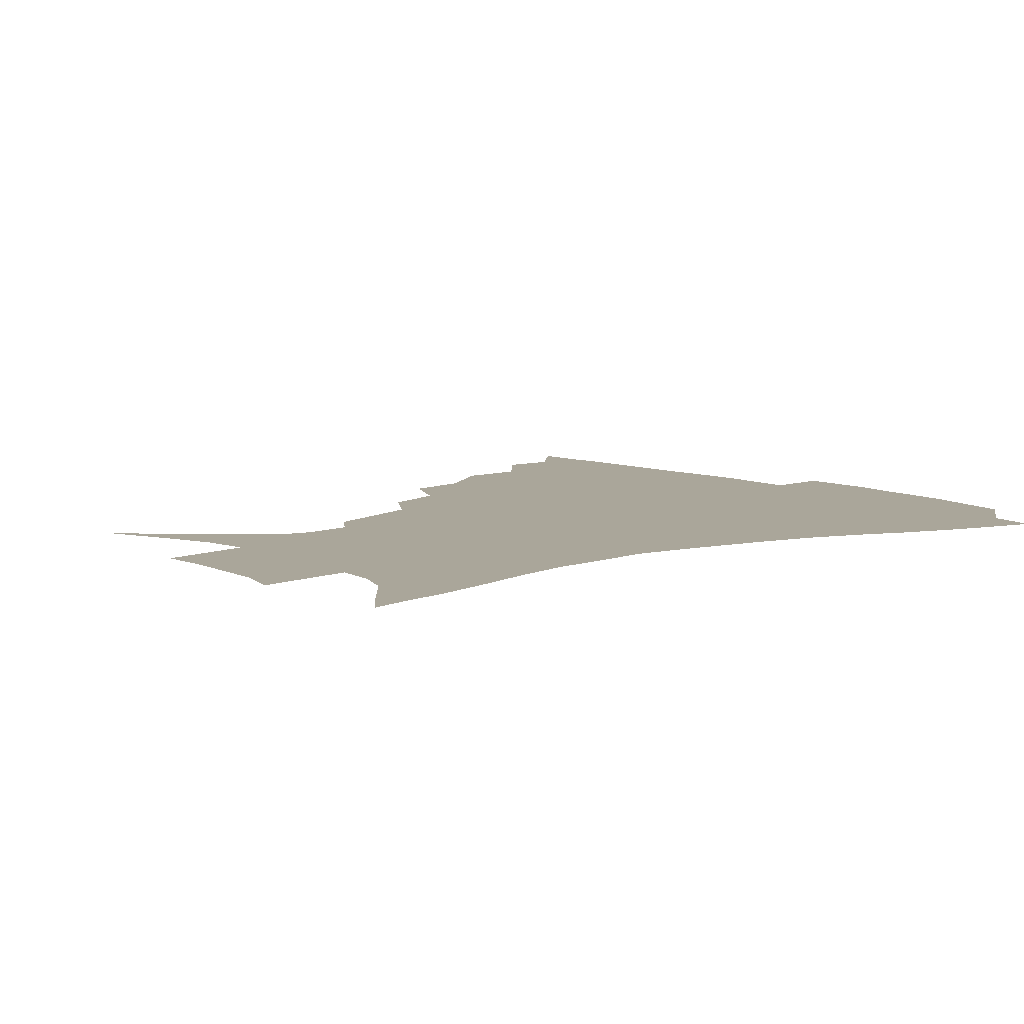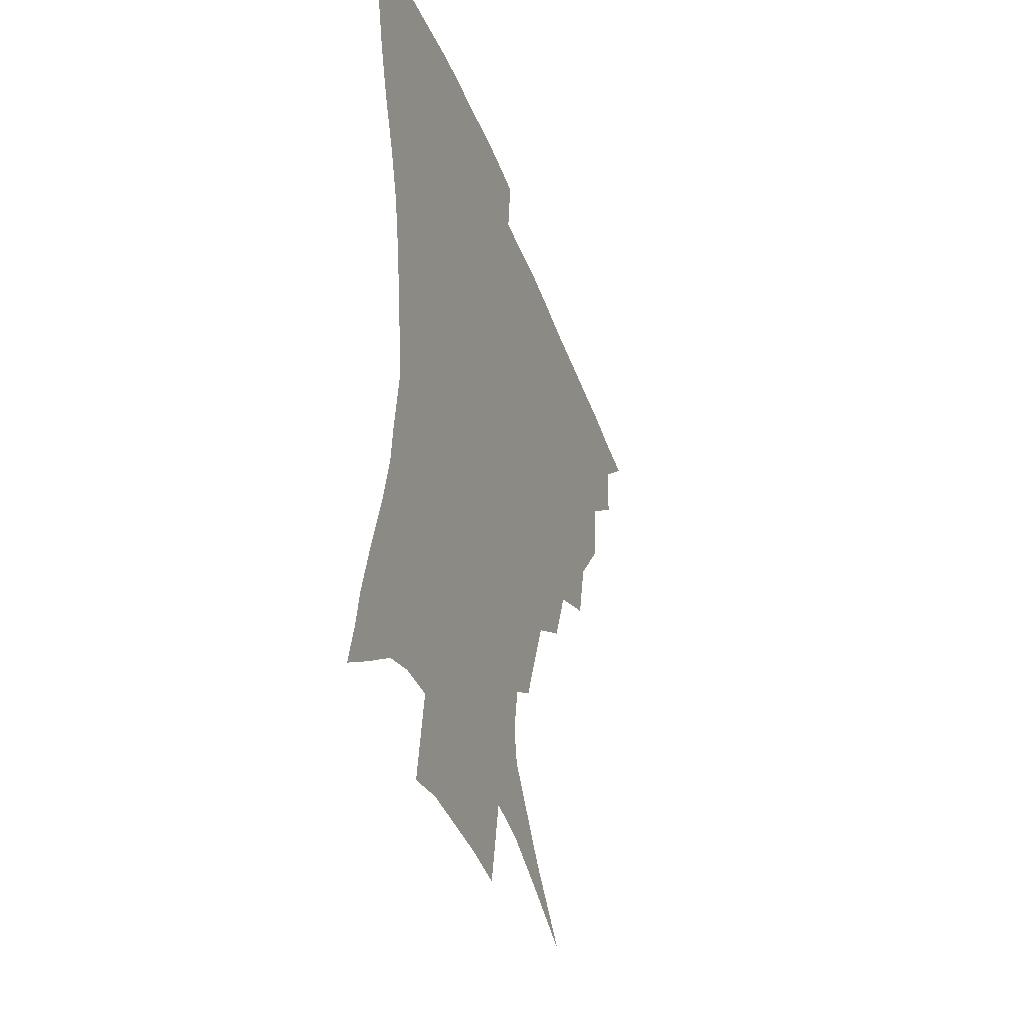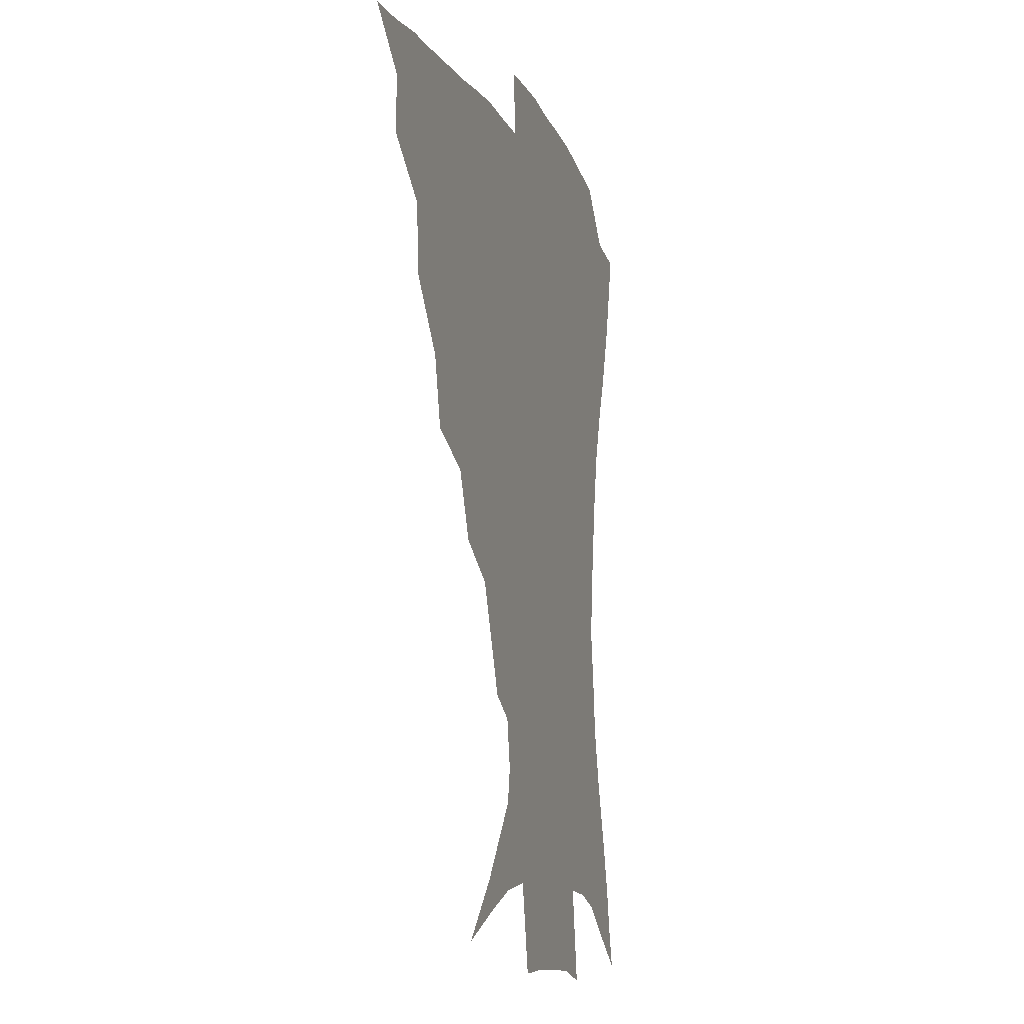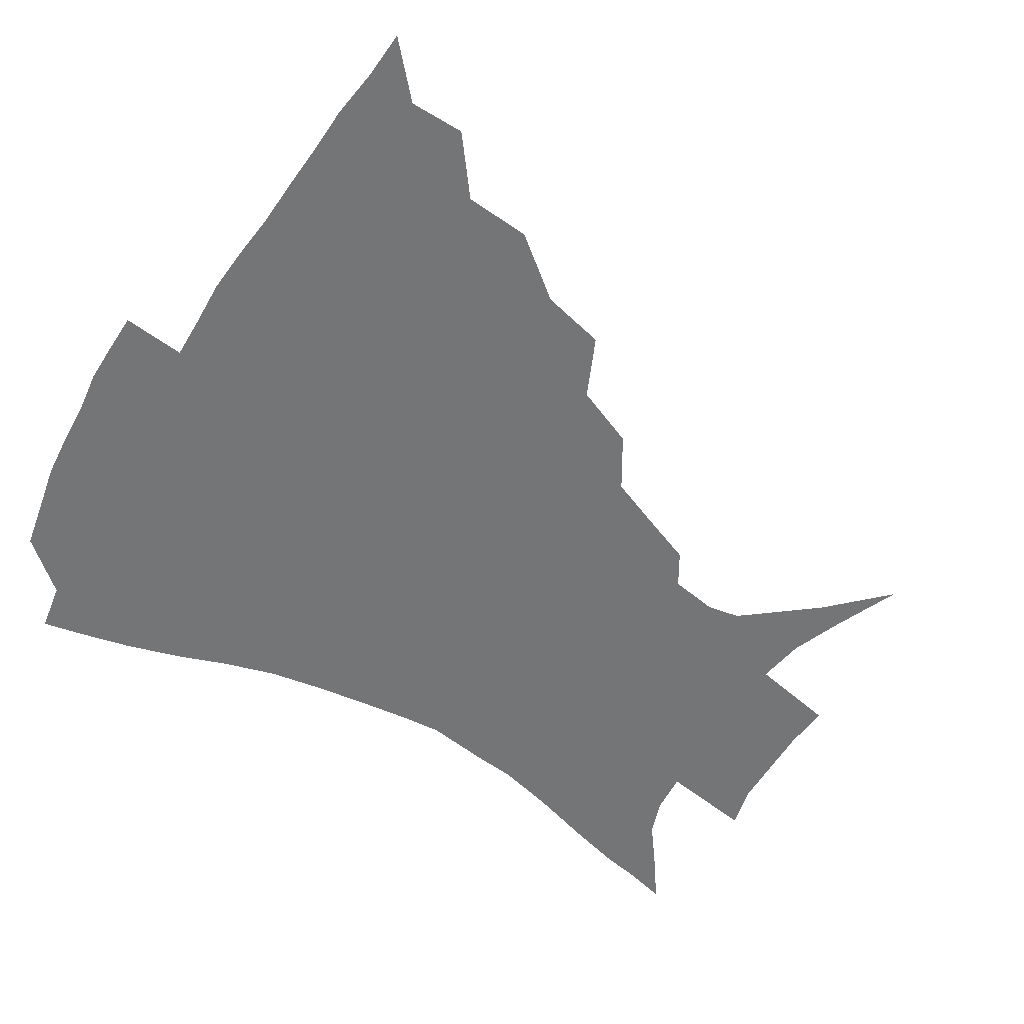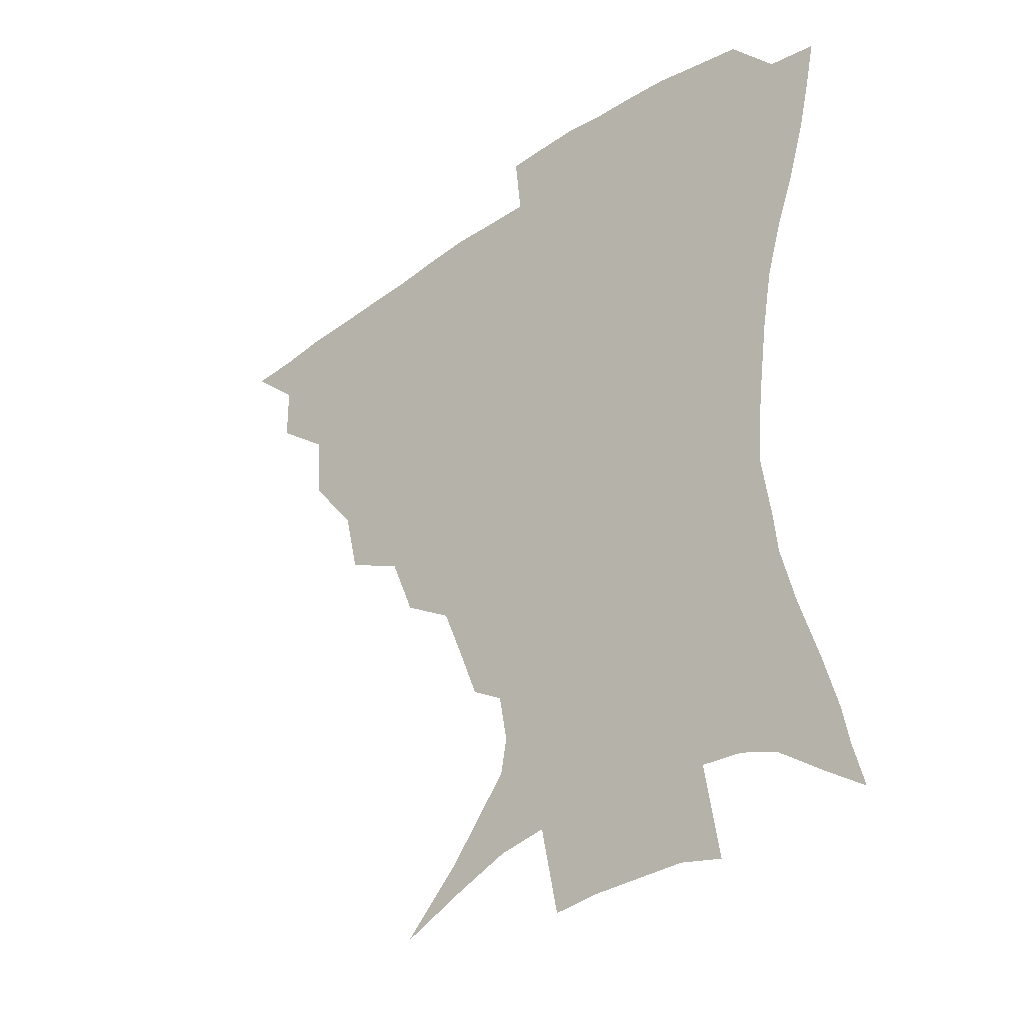
<metadata>
{"format":"obj","ext":"obj","renderer":"f3d","projection":"perspective","resolution":1024,"background":"white","views":[{"elev":7.8,"azim":51.9,"up":"+Z"},{"elev":-39.3,"azim":108.8,"up":"+Y"},{"elev":-10.2,"azim":-73.3,"up":"+Y"},{"elev":-56.4,"azim":-121.7,"up":"+Z"},{"elev":-34.6,"azim":43.1,"up":"+Y"}]}
</metadata>
<code>
v 435.1 388.3 0
v 452.4 354.3 0
v 452.3 372.6 0
v 451.2 389.1 0
v 473 317.5 0
v 471.4 339.3 0
v 470.1 357.7 0
v 468.4 374 0
v 467.1 391.1 0
v 494.1 275.4 0
v 489.1 296.8 0
v 490.2 326.4 0
v 488.2 344 0
v 486 359.8 0
v 484.1 375.7 0
v 483.1 391.7 0
v 522.6 245.6 0
v 514.1 266.3 0
v 509.2 290 0
v 508.2 315.2 0
v 505.4 330.6 0
v 503.3 346.3 0
v 501.7 361.5 0
v 500.3 376.6 0
v 498.7 392.5 0
v 553.4 200.5 0
v 547.5 215.6 0
v 539.7 235 0
v 532 259 0
v 526.9 281.1 0
v 523.7 299.8 0
v 522.2 319.3 0
v 520.1 333.7 0
v 518.1 348.1 0
v 516.6 362.8 0
v 515.4 377.7 0
v 514.2 393.2 0
v 526.3 123 0
v 545.3 142.1 0
v 565.1 166.7 0
v 567.1 178 0
v 564.4 193.7 0
v 559.3 210.5 0
v 553.6 229.7 0
v 547.8 245.9 0
v 542.7 270.8 0
v 539.4 287.5 0
v 537.2 304.8 0
v 535.9 321.4 0
v 534.4 335.6 0
v 532.5 349.5 0
v 531.4 363.9 0
v 530.5 378.7 0
v 529.3 394.8 0
v 548.4 132.4 0
v 565.4 153.8 0
v 573.6 170.1 0
v 573.7 186.6 0
v 570.7 206.2 0
v 566.3 222.5 0
v 561.7 236 0
v 557.6 257.9 0
v 554.1 275.2 0
v 552 292.9 0
v 550.8 309.5 0
v 549.6 323.9 0
v 548.8 337.2 0
v 548 350.9 0
v 546.1 364.8 0
v 545.7 379 0
v 544.2 395.7 0
v 565.8 139.1 0
v 579.2 160.8 0
v 582 176.7 0
v 580.8 195.1 0
v 578.5 213.5 0
v 574.6 228.8 0
v 571.1 245 0
v 568.3 265.2 0
v 566 281.4 0
v 564.6 296.7 0
v 563.6 310.9 0
v 562.5 324.1 0
v 563.6 339.9 0
v 562.4 352 0
v 562.1 365 0
v 560.4 379.6 0
v 559.4 395 0
v 581.8 141.7 0
v 589.9 165.6 0
v 590.3 184.2 0
v 588.2 198.9 0
v 587.2 217.2 0
v 583.1 234.5 0
v 581.2 249.6 0
v 578.9 270.4 0
v 577.5 283.1 0
v 576.7 298.6 0
v 576.9 314.2 0
v 576.1 326.5 0
v 576.2 339.6 0
v 575.8 352.3 0
v 575.5 365.5 0
v 574.9 378.9 0
v 573.7 394.6 0
v 571.6 415.5 0
v 587.5 112.6 0
v 595.5 147.2 0
v 599.1 166.4 0
v 598.5 185.2 0
v 598.3 190.5 0
v 594.8 220.5 0
v 592.8 233.6 0
v 590.8 255.8 0
v 589.7 271.2 0
v 589.2 286.8 0
v 588.9 300.7 0
v 589.2 315.3 0
v 589.6 328.4 0
v 589.4 340 0
v 589.7 352.9 0
v 589.3 365.9 0
v 588.4 380 0
v 587 396.5 0
v 584.5 415.8 0
v 603 113.7 0
v 607 146.8 0
v 608.6 169 0
v 607.7 185.8 0
v 606.3 206.4 0
v 603.6 224 0
v 602.8 238.4 0
v 600.9 256.1 0
v 600.5 272.3 0
v 600.5 286.4 0
v 600.7 299.5 0
v 601.3 314.6 0
v 601.9 327.5 0
v 602.8 340.5 0
v 603 352.9 0
v 603.1 365.8 0
v 602.3 380.3 0
v 601 396.1 0
v 597.9 415.8 0
v 618.9 113.3 0
v 618.7 146.3 0
v 617.8 170.1 0
v 616.9 189.5 0
v 615 207.4 0
v 613.2 222.6 0
v 611.7 241.5 0
v 611.4 255.5 0
v 611 272.1 0
v 611.5 286.5 0
v 612.4 301 0
v 613.4 314.6 0
v 614.6 328.2 0
v 615.6 340.4 0
v 616.4 352.6 0
v 616.8 365.7 0
v 616.5 379.5 0
v 615.8 394.2 0
v 612.2 413.9 0
v 634.4 113 0
v 631.2 141.7 0
v 627.7 168.4 0
v 626 188.8 0
v 623.6 207.5 0
v 622.1 225.6 0
v 621.7 238.7 0
v 621 256.1 0
v 621.3 271 0
v 622.2 286.3 0
v 623.6 299.3 0
v 625 313.8 0
v 626.6 327.2 0
v 628.1 339.1 0
v 630.3 352.3 0
v 631.3 364.8 0
v 630.9 378.5 0
v 630.2 393.1 0
v 626.5 413.1 0
v 648.6 109.4 0
v 643.8 140.4 0
v 638.4 165.7 0
v 634.6 190 0
v 633 205.7 0
v 631.7 221.5 0
v 631 236.8 0
v 630.9 252.6 0
v 631.5 267 0
v 632.7 282.4 0
v 634.2 297.5 0
v 636.2 314 0
v 638.4 325.5 0
v 640.2 337 0
v 643.1 351.8 0
v 644.5 363.9 0
v 645.2 376.8 0
v 645.5 390.2 0
v 641 411.8 0
v 657.6 139.2 0
v 650.2 161.7 0
v 645.3 183.7 0
v 642.5 202 0
v 640.6 219.4 0
v 640.2 233.9 0
v 640.4 248.7 0
v 641.5 261.8 0
v 642.4 279.6 0
v 644.4 296.1 0
v 646.9 309.7 0
v 649.8 323.7 0
v 652.6 336.4 0
v 655.3 349.9 0
v 657.5 362.6 0
v 658.8 375.6 0
v 659.1 389.6 0
v 656.6 408.6 0
v 670 134.8 0
v 663.1 154.5 0
v 656.5 177.1 0
v 654.1 193.1 0
v 650.6 212.8 0
v 649.7 228.2 0
v 649.7 243.3 0
v 650.5 257.9 0
v 651.8 274.3 0
v 654 290.7 0
v 657.1 304.2 0
v 660.4 321 0
v 664.2 333.2 0
v 667.5 347.8 0
v 670.5 360.8 0
v 672.7 374.2 0
v 673.1 389.1 0
v 672.6 405.4 0
v 685 123.5 0
v 677.6 143.9 0
v 670.2 166.1 0
v 666.2 183.9 0
v 661.7 203.3 0
v 660.3 218.4 0
v 660.4 232.1 0
v 659.9 249.4 0
v 660.8 267 0
v 663.5 281.5 0
v 666.6 297.3 0
v 670.2 314.6 0
v 675.3 327.2 0
v 679.4 344.2 0
v 683.7 357.7 0
v 686.8 372.3 0
v 687.8 387.7 0
v 698.3 114 0
v 694.5 128.2 0
v 692.2 140.5 0
v 687.4 158.1 0
v 680.6 180 0
v 675.8 199 0
v 674.3 212.8 0
v 671.2 234.2 0
v 672.4 248.5 0
v 674.3 264.2 0
v 676.7 282.1 0
v 680.1 301.4 0
v 685.4 319 0
v 691.5 335.3 0
v 697.1 354 0
v 700.9 370 0
v 704.1 384.9 0
v 721 391 0
f 3 4 1
f 6 7 2
f 2 7 3
f 7 8 3
f 3 8 4
f 8 9 4
f 11 12 5
f 5 12 6
f 12 13 6
f 6 13 7
f 13 14 7
f 7 14 8
f 14 15 8
f 8 15 9
f 15 16 9
f 18 19 10
f 10 19 11
f 19 20 11
f 11 20 12
f 20 21 12
f 12 21 13
f 21 22 13
f 13 22 14
f 22 23 14
f 14 23 15
f 23 24 15
f 15 24 16
f 24 25 16
f 28 29 17
f 17 29 18
f 29 30 18
f 18 30 19
f 30 31 19
f 19 31 20
f 31 32 20
f 20 32 21
f 32 33 21
f 21 33 22
f 33 34 22
f 22 34 23
f 34 35 23
f 23 35 24
f 35 36 24
f 24 36 25
f 36 37 25
f 42 43 26
f 26 43 27
f 43 44 27
f 27 44 28
f 44 45 28
f 28 45 29
f 45 46 29
f 29 46 30
f 46 47 30
f 30 47 31
f 47 48 31
f 31 48 32
f 48 49 32
f 32 49 33
f 49 50 33
f 33 50 34
f 50 51 34
f 34 51 35
f 51 52 35
f 35 52 36
f 52 53 36
f 36 53 37
f 53 54 37
f 38 55 39
f 55 56 39
f 39 56 40
f 56 57 40
f 40 57 41
f 57 58 41
f 41 58 42
f 58 59 42
f 42 59 43
f 59 60 43
f 43 60 44
f 60 61 44
f 44 61 45
f 61 62 45
f 45 62 46
f 62 63 46
f 46 63 47
f 63 64 47
f 47 64 48
f 64 65 48
f 48 65 49
f 65 66 49
f 49 66 50
f 66 67 50
f 50 67 51
f 67 68 51
f 51 68 52
f 68 69 52
f 52 69 53
f 69 70 53
f 53 70 54
f 70 71 54
f 55 72 56
f 72 73 56
f 56 73 57
f 73 74 57
f 57 74 58
f 74 75 58
f 58 75 59
f 75 76 59
f 59 76 60
f 76 77 60
f 60 77 61
f 77 78 61
f 61 78 62
f 78 79 62
f 62 79 63
f 79 80 63
f 63 80 64
f 80 81 64
f 64 81 65
f 81 82 65
f 65 82 66
f 82 83 66
f 66 83 67
f 83 84 67
f 67 84 68
f 84 85 68
f 68 85 69
f 85 86 69
f 69 86 70
f 86 87 70
f 70 87 71
f 87 88 71
f 72 89 73
f 89 90 73
f 73 90 74
f 90 91 74
f 74 91 75
f 91 92 75
f 75 92 76
f 92 93 76
f 76 93 77
f 93 94 77
f 77 94 78
f 94 95 78
f 78 95 79
f 95 96 79
f 79 96 80
f 96 97 80
f 80 97 81
f 97 98 81
f 81 98 82
f 98 99 82
f 82 99 83
f 99 100 83
f 83 100 84
f 100 101 84
f 84 101 85
f 101 102 85
f 85 102 86
f 102 103 86
f 86 103 87
f 103 104 87
f 87 104 88
f 104 105 88
f 107 108 89
f 89 108 90
f 108 109 90
f 90 109 91
f 109 110 91
f 91 110 92
f 110 111 92
f 92 111 93
f 111 112 93
f 93 112 94
f 112 113 94
f 94 113 95
f 113 114 95
f 95 114 96
f 114 115 96
f 96 115 97
f 115 116 97
f 97 116 98
f 116 117 98
f 98 117 99
f 117 118 99
f 99 118 100
f 118 119 100
f 100 119 101
f 119 120 101
f 101 120 102
f 120 121 102
f 102 121 103
f 121 122 103
f 103 122 104
f 122 123 104
f 104 123 105
f 123 124 105
f 105 124 106
f 124 125 106
f 107 126 108
f 126 127 108
f 108 127 109
f 127 128 109
f 109 128 110
f 128 129 110
f 110 129 111
f 129 130 111
f 111 130 112
f 130 131 112
f 112 131 113
f 131 132 113
f 113 132 114
f 132 133 114
f 114 133 115
f 133 134 115
f 115 134 116
f 134 135 116
f 116 135 117
f 135 136 117
f 117 136 118
f 136 137 118
f 118 137 119
f 137 138 119
f 119 138 120
f 138 139 120
f 120 139 121
f 139 140 121
f 121 140 122
f 140 141 122
f 122 141 123
f 141 142 123
f 123 142 124
f 142 143 124
f 124 143 125
f 143 144 125
f 126 145 127
f 145 146 127
f 127 146 128
f 146 147 128
f 128 147 129
f 147 148 129
f 129 148 130
f 148 149 130
f 130 149 131
f 149 150 131
f 131 150 132
f 150 151 132
f 132 151 133
f 151 152 133
f 133 152 134
f 152 153 134
f 134 153 135
f 153 154 135
f 135 154 136
f 154 155 136
f 136 155 137
f 155 156 137
f 137 156 138
f 156 157 138
f 138 157 139
f 157 158 139
f 139 158 140
f 158 159 140
f 140 159 141
f 159 160 141
f 141 160 142
f 160 161 142
f 142 161 143
f 161 162 143
f 143 162 144
f 162 163 144
f 145 164 146
f 164 165 146
f 146 165 147
f 165 166 147
f 147 166 148
f 166 167 148
f 148 167 149
f 167 168 149
f 149 168 150
f 168 169 150
f 150 169 151
f 169 170 151
f 151 170 152
f 170 171 152
f 152 171 153
f 171 172 153
f 153 172 154
f 172 173 154
f 154 173 155
f 173 174 155
f 155 174 156
f 174 175 156
f 156 175 157
f 175 176 157
f 157 176 158
f 176 177 158
f 158 177 159
f 177 178 159
f 159 178 160
f 178 179 160
f 160 179 161
f 179 180 161
f 161 180 162
f 180 181 162
f 162 181 163
f 181 182 163
f 164 183 165
f 183 184 165
f 165 184 166
f 184 185 166
f 166 185 167
f 185 186 167
f 167 186 168
f 186 187 168
f 168 187 169
f 187 188 169
f 169 188 170
f 188 189 170
f 170 189 171
f 189 190 171
f 171 190 172
f 190 191 172
f 172 191 173
f 191 192 173
f 173 192 174
f 192 193 174
f 174 193 175
f 193 194 175
f 175 194 176
f 194 195 176
f 176 195 177
f 195 196 177
f 177 196 178
f 196 197 178
f 178 197 179
f 197 198 179
f 179 198 180
f 198 199 180
f 180 199 181
f 199 200 181
f 181 200 182
f 200 201 182
f 184 202 185
f 202 203 185
f 185 203 186
f 203 204 186
f 186 204 187
f 204 205 187
f 187 205 188
f 205 206 188
f 188 206 189
f 206 207 189
f 189 207 190
f 207 208 190
f 190 208 191
f 208 209 191
f 191 209 192
f 209 210 192
f 192 210 193
f 210 211 193
f 193 211 194
f 211 212 194
f 194 212 195
f 212 213 195
f 195 213 196
f 213 214 196
f 196 214 197
f 214 215 197
f 197 215 198
f 215 216 198
f 198 216 199
f 216 217 199
f 199 217 200
f 217 218 200
f 200 218 201
f 218 219 201
f 202 220 203
f 220 221 203
f 203 221 204
f 221 222 204
f 204 222 205
f 222 223 205
f 205 223 206
f 223 224 206
f 206 224 207
f 224 225 207
f 207 225 208
f 225 226 208
f 208 226 209
f 226 227 209
f 209 227 210
f 227 228 210
f 210 228 211
f 228 229 211
f 211 229 212
f 229 230 212
f 212 230 213
f 230 231 213
f 213 231 214
f 231 232 214
f 214 232 215
f 232 233 215
f 215 233 216
f 233 234 216
f 216 234 217
f 234 235 217
f 217 235 218
f 235 236 218
f 218 236 219
f 236 237 219
f 220 238 221
f 238 239 221
f 221 239 222
f 239 240 222
f 222 240 223
f 240 241 223
f 223 241 224
f 241 242 224
f 224 242 225
f 242 243 225
f 225 243 226
f 243 244 226
f 226 244 227
f 244 245 227
f 227 245 228
f 245 246 228
f 228 246 229
f 246 247 229
f 229 247 230
f 247 248 230
f 230 248 231
f 248 249 231
f 231 249 232
f 249 250 232
f 232 250 233
f 250 251 233
f 233 251 234
f 251 252 234
f 234 252 235
f 252 253 235
f 235 253 236
f 253 254 236
f 236 254 237
f 238 255 239
f 255 256 239
f 239 256 240
f 256 257 240
f 240 257 241
f 257 258 241
f 241 258 242
f 258 259 242
f 242 259 243
f 259 260 243
f 243 260 244
f 260 261 244
f 244 261 245
f 261 262 245
f 245 262 246
f 262 263 246
f 246 263 247
f 263 264 247
f 247 264 248
f 264 265 248
f 248 265 249
f 265 266 249
f 249 266 250
f 266 267 250
f 250 267 251
f 267 268 251
f 251 268 252
f 268 269 252
f 252 269 253
f 269 270 253
f 253 270 254
f 270 271 254

</code>
